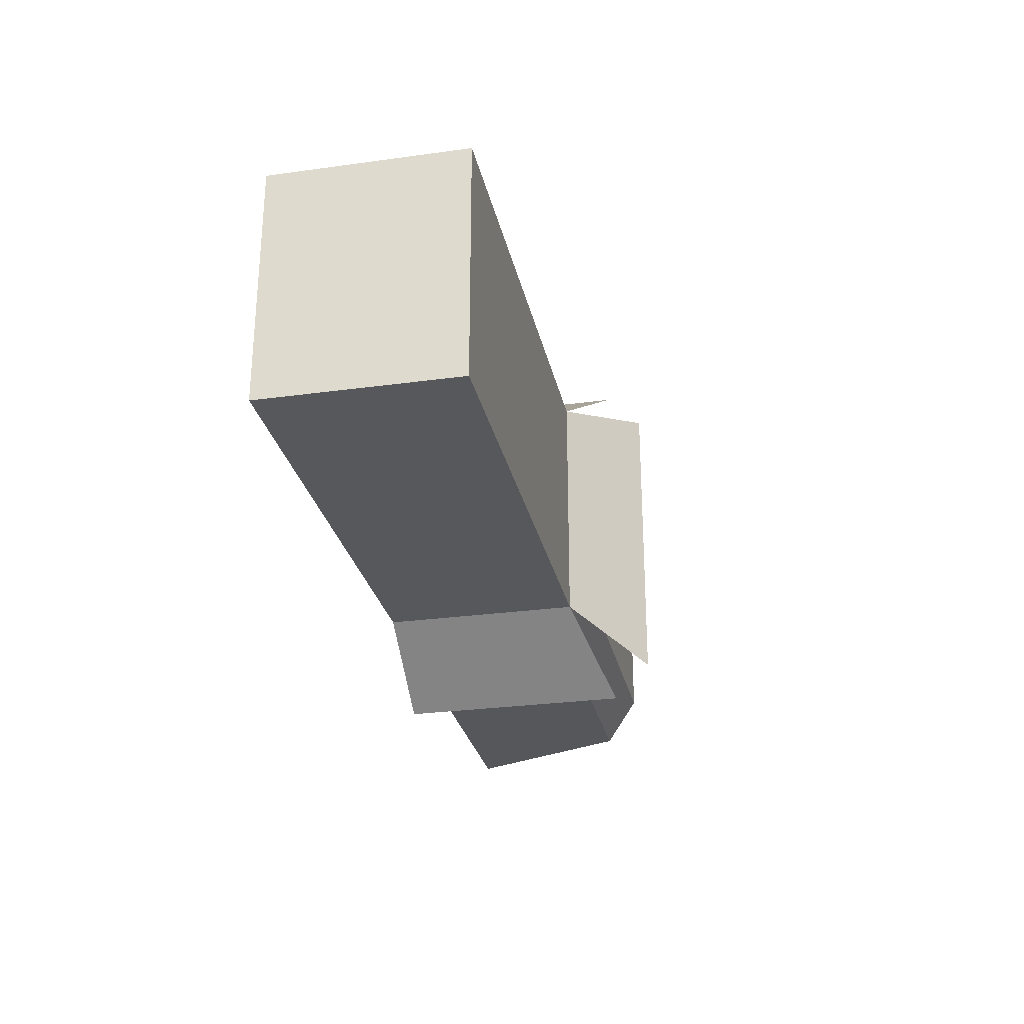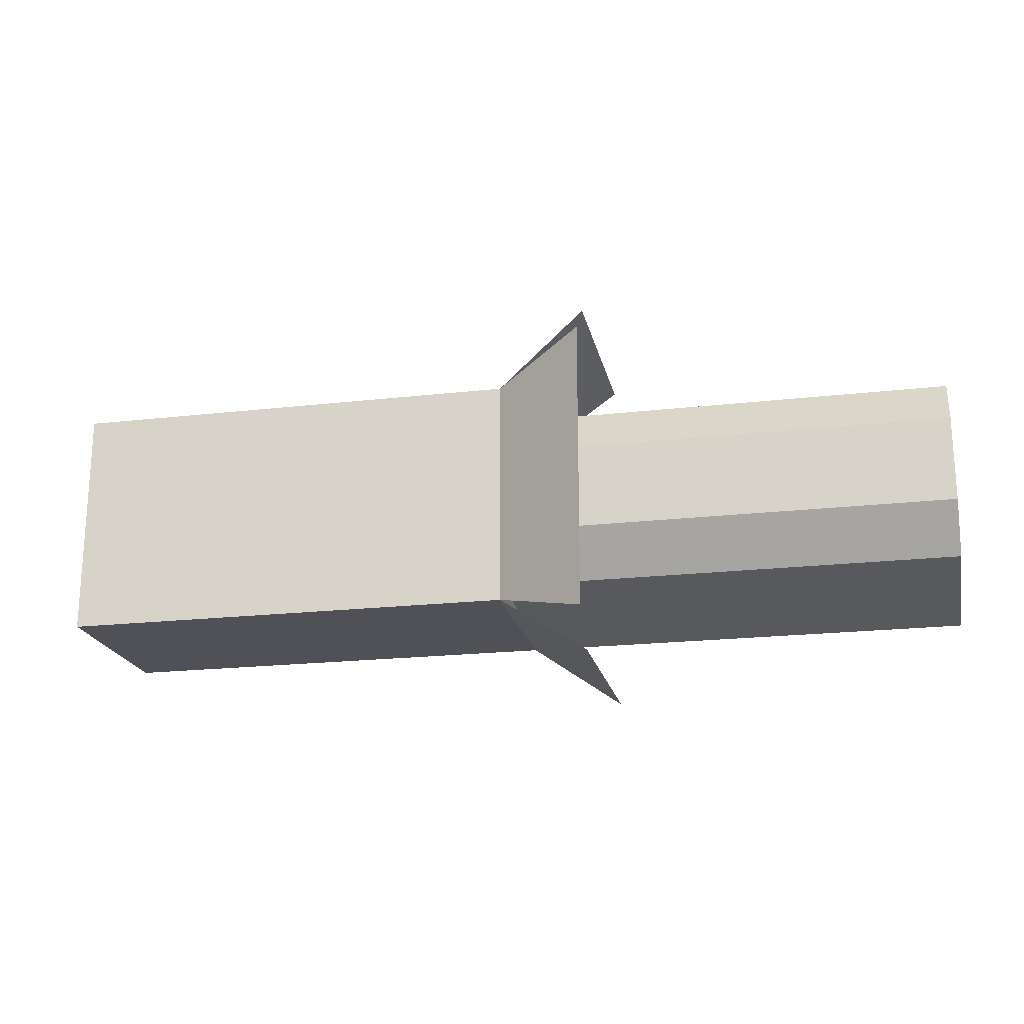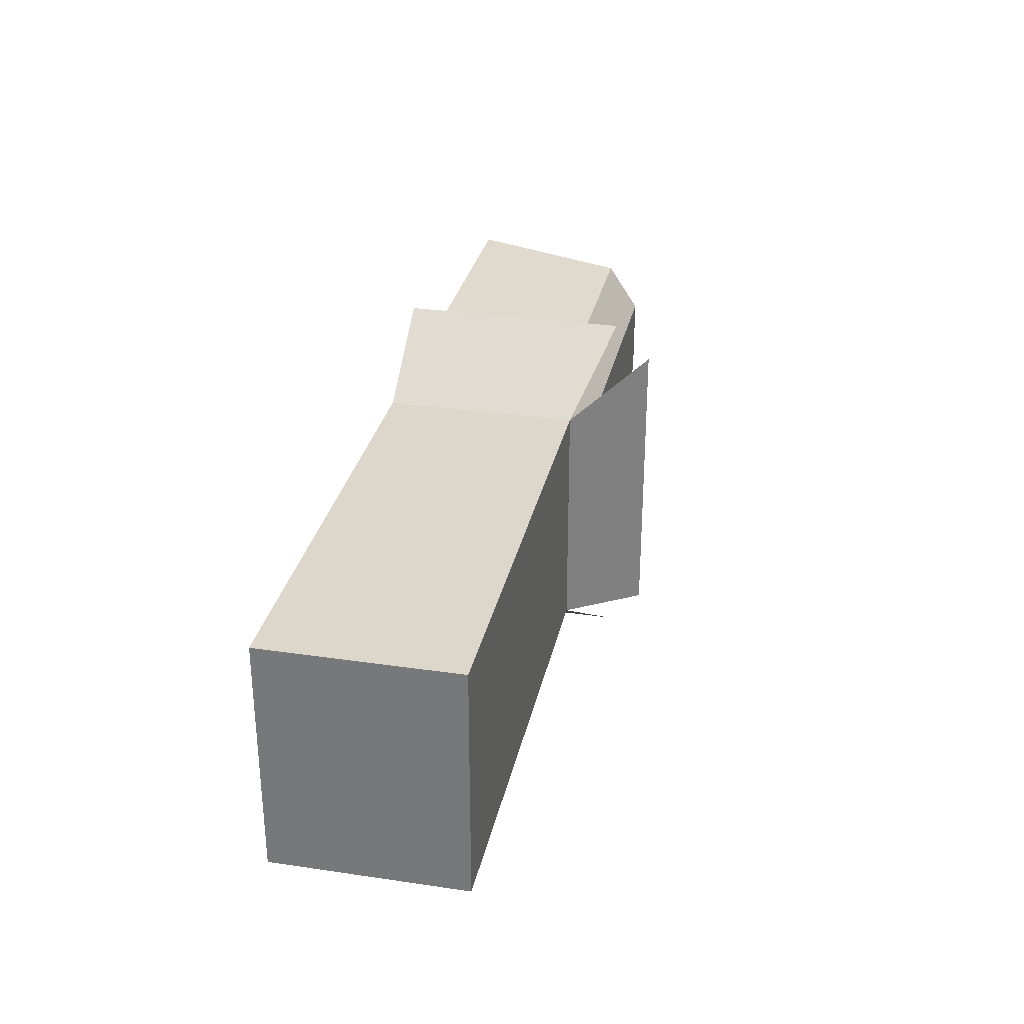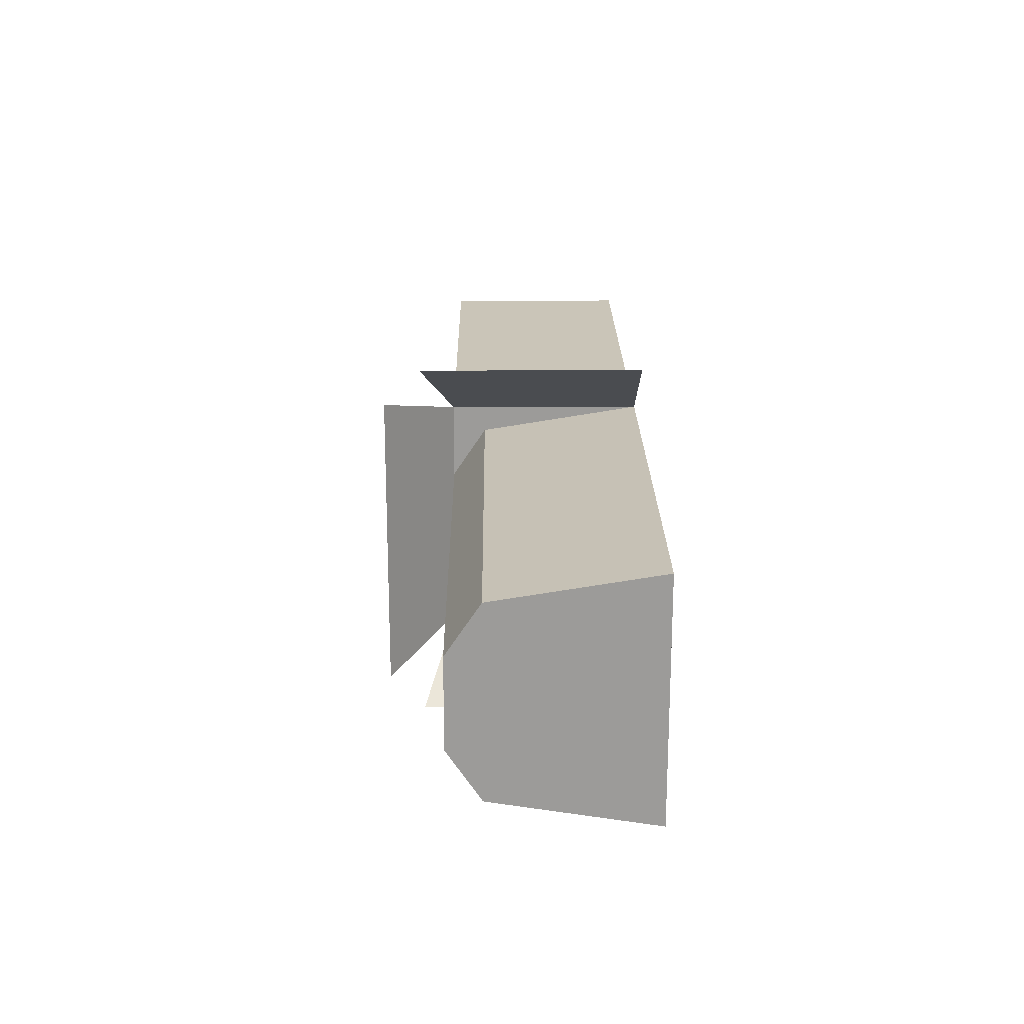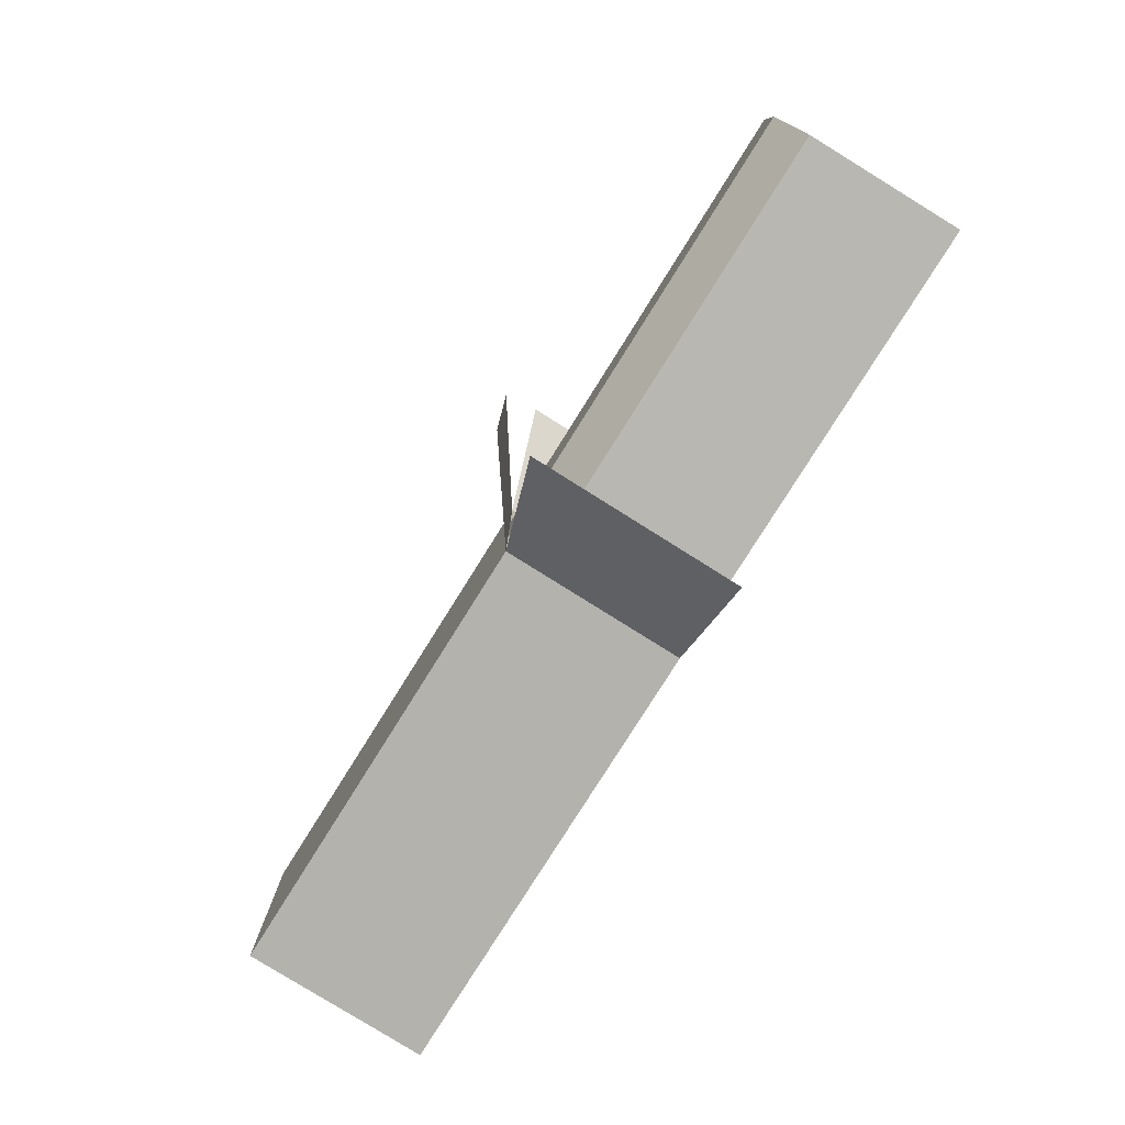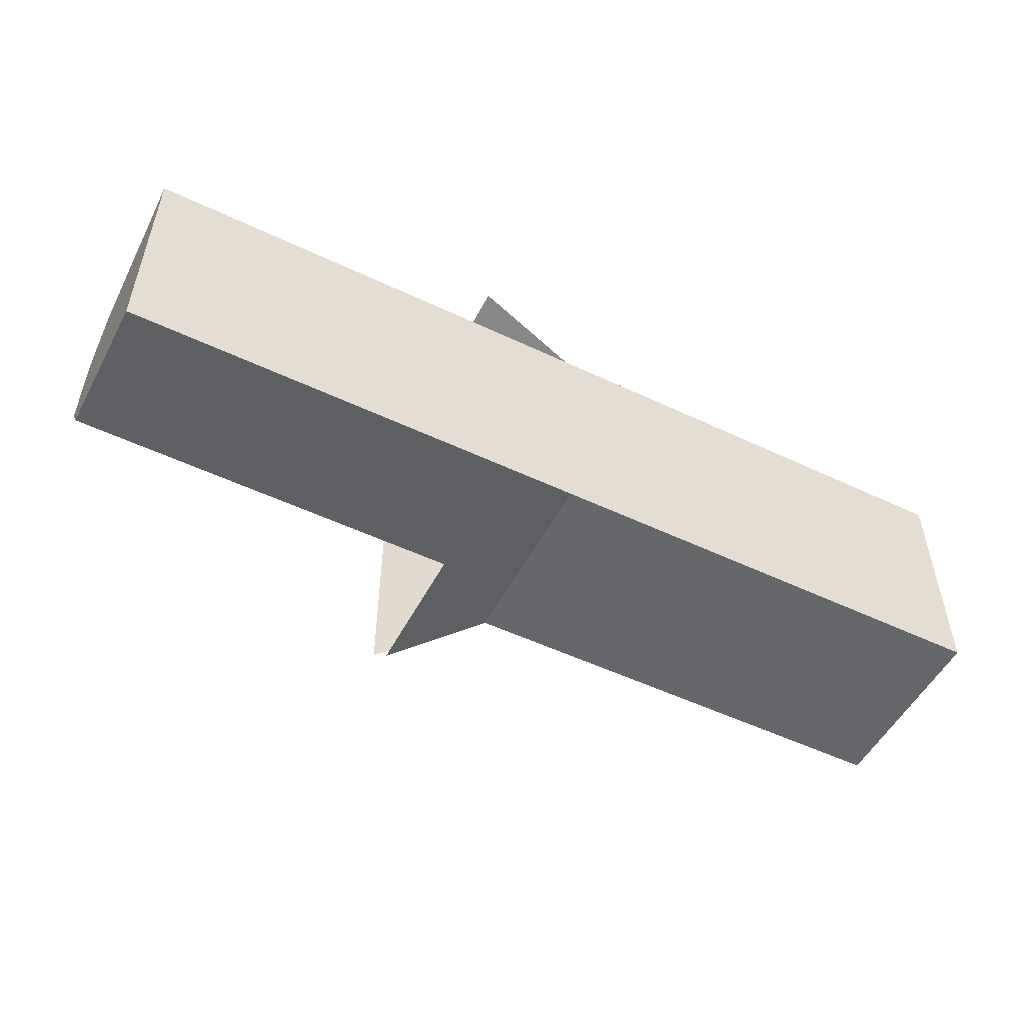
<metadata>
{"format":"obj","ext":"obj","renderer":"f3d","projection":"perspective","resolution":1024,"background":"white","views":[{"elev":-27.7,"azim":101.9,"up":"+Z"},{"elev":-20.3,"azim":-168.1,"up":"+Z"},{"elev":30.5,"azim":102.0,"up":"+Z"},{"elev":20.4,"azim":-90.5,"up":"+Z"},{"elev":-79.4,"azim":-122.1,"up":"+Z"},{"elev":-52.1,"azim":-27.1,"up":"+Z"}]}
</metadata>
<code>
g candyBarWrapper
v 0 4.513e-18 -0.03727
v 0 4.513e-18 0.03727
v 0.1462 4.513e-18 -0.03727
v 0.1462 4.513e-18 0.03727
v 0.1462 0.06 0.03727
v 0 0.06 0.03727
v 0 0.06 -0.03727
v 0.1462 0.06 -0.03727
v 0 0.06 0.01379
v 0 0.06 -0.01379
v -0.1462 4.513e-18 -0.03727
v -0.1462 0.04968 -0.02925
v 0 0.04968 -0.02925
v -0.1462 0.04968 0.02925
v -0.1462 0.06 0.01379
v 0 0.04968 0.02925
v -0.1462 4.513e-18 0.03727
v -0.1462 0.06 -0.01379
v -0.03 5.148e-18 -0.05847
v -0.03 0.07 -0.05847
v -0.03 0.0812 -0.04727
v -0.03 0.0812 0.04727
v -0.03 0 0.05847
v -0.03 0.07 0.05847
f 3 2 1
f 2 3 4
f 5 2 4
f 2 5 6
f 7 3 1
f 3 7 8
f 3 5 4
f 5 3 8
f 5 9 6
f 9 5 10
f 10 5 7
f 7 5 8
f 12 1 11
f 1 12 13
f 16 15 14
f 15 16 9
f 14 11 17
f 11 14 15
f 11 15 18
f 11 18 12
f 1 17 11
f 17 1 2
f 9 18 15
f 18 9 10
f 6 16 2
f 16 6 9
f 16 17 2
f 17 16 14
f 10 12 18
f 12 10 13
f 7 13 10
f 13 7 1
f 19 7 1
f 7 19 20
f 1 7 19
f 20 19 7
f 7 22 21
f 22 7 6
f 6 7 10
f 6 10 9
f 21 22 7
f 6 7 22
f 10 7 6
f 9 10 6
f 24 2 23
f 2 24 6
f 23 2 24
f 6 24 2

</code>
